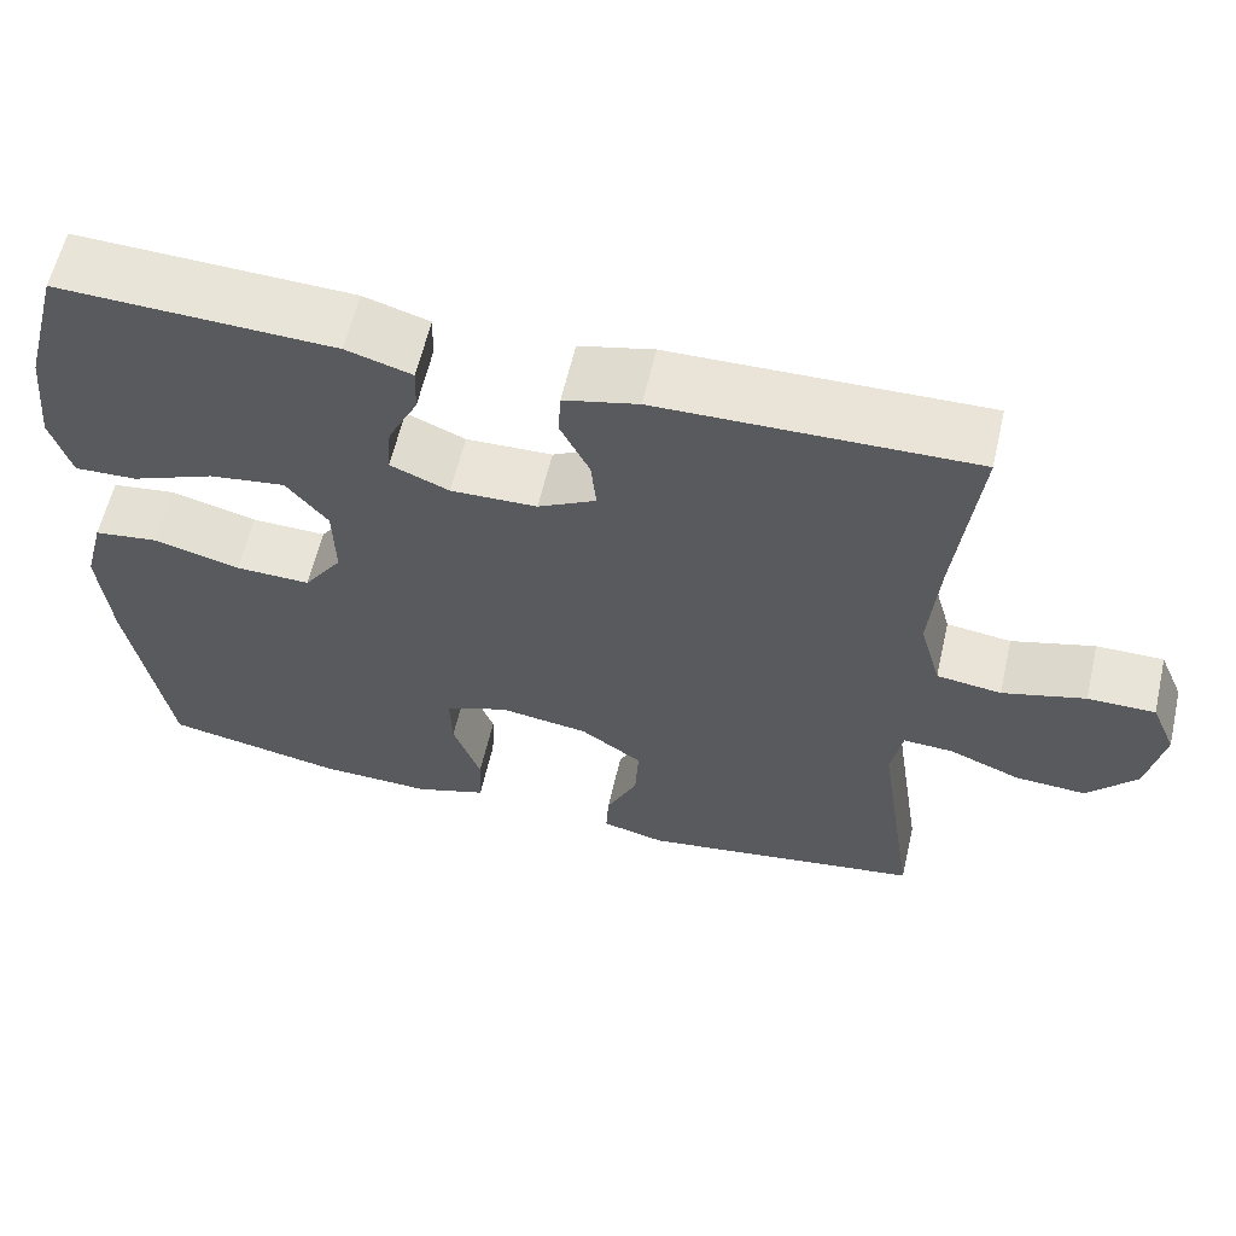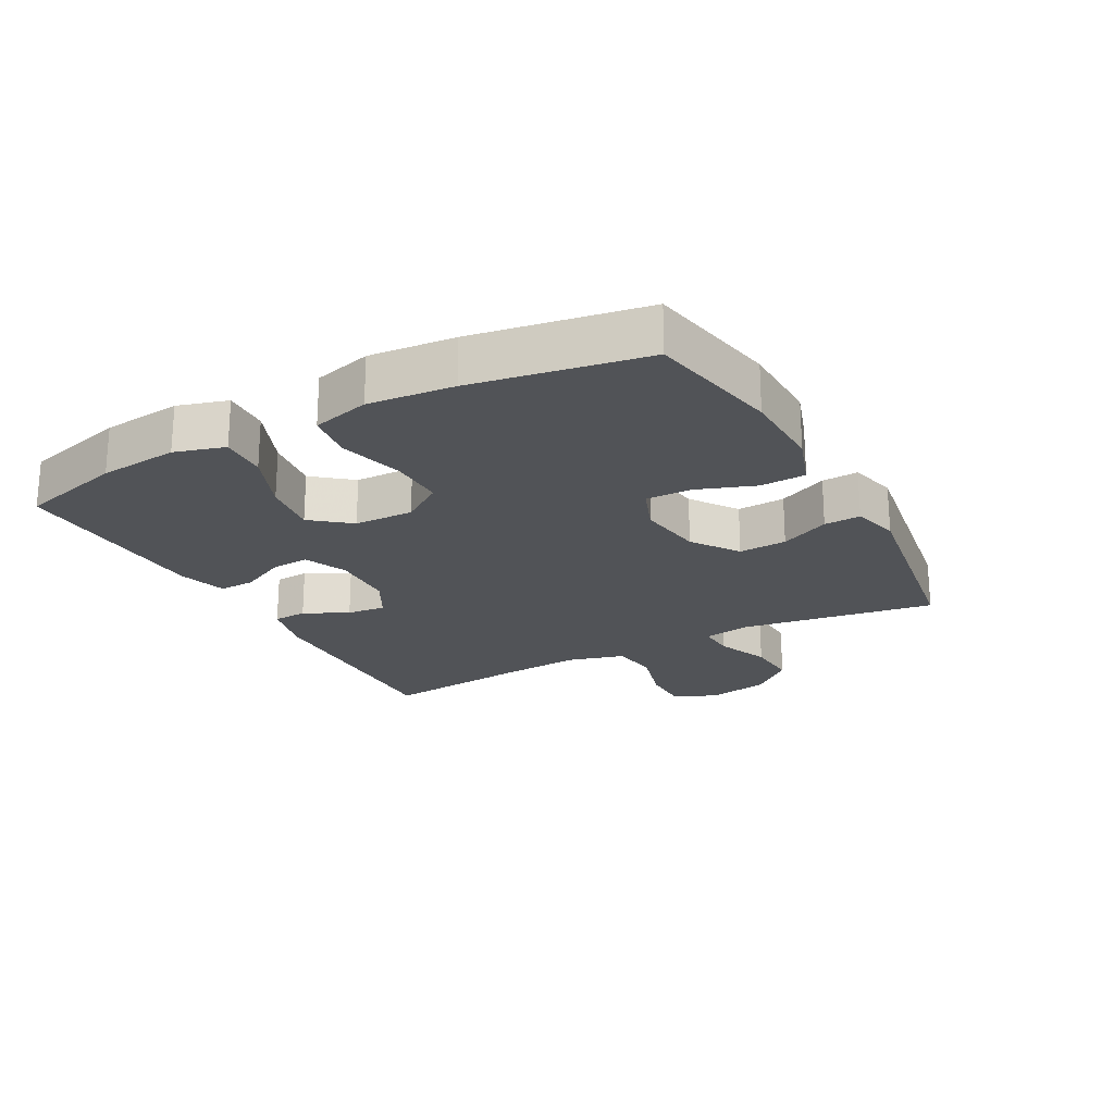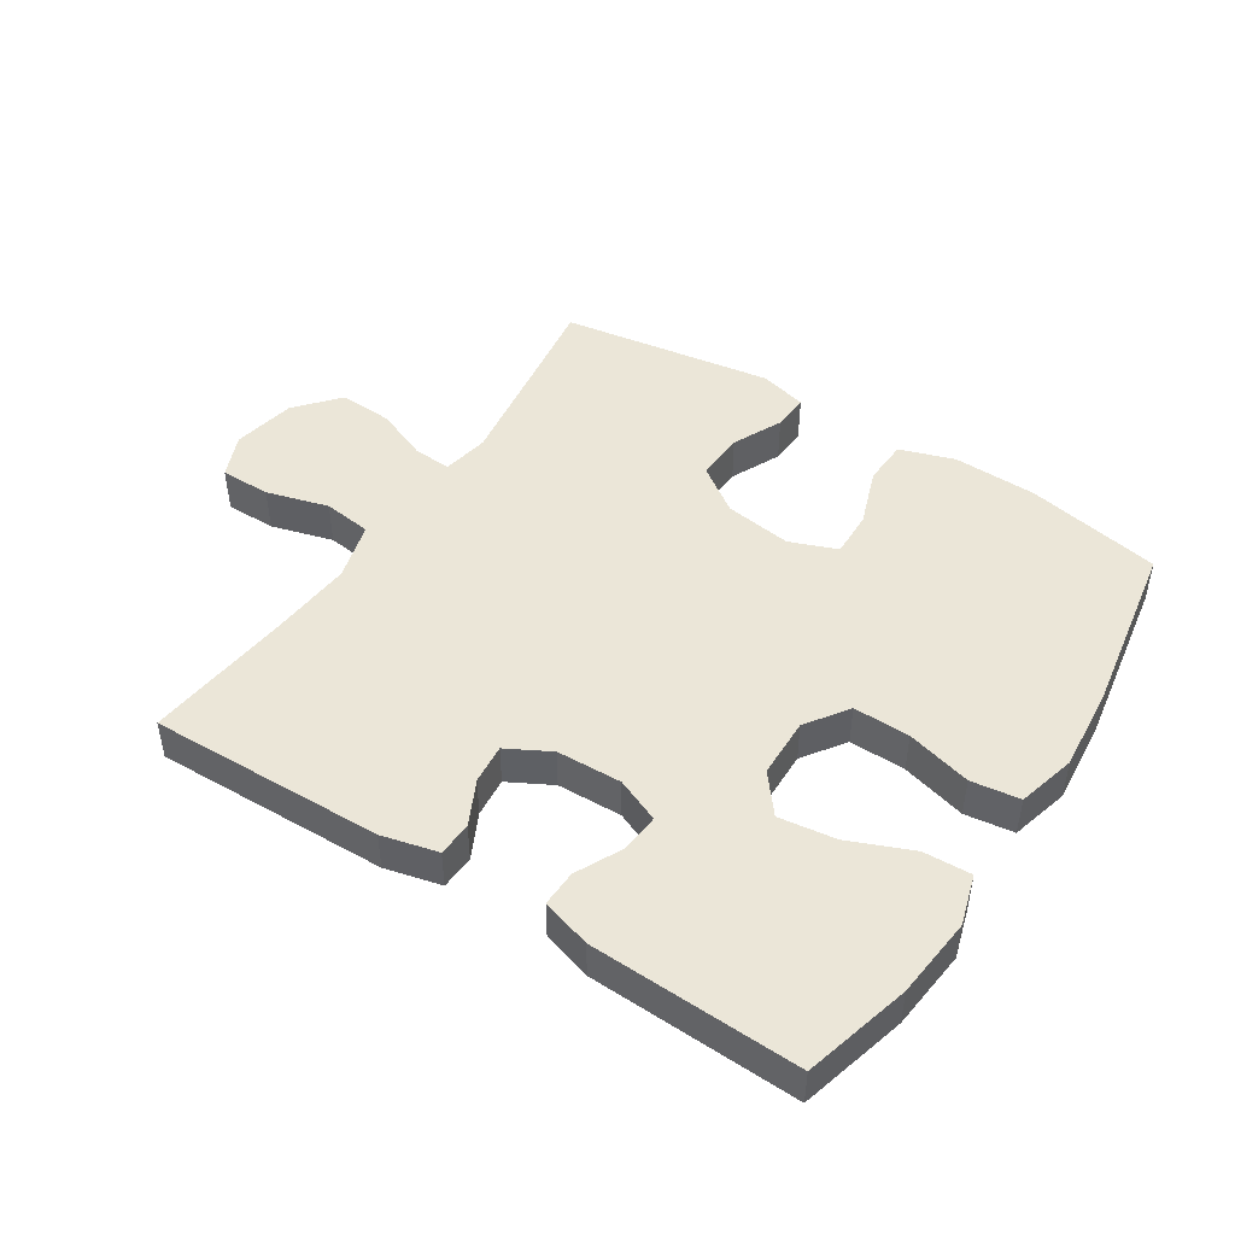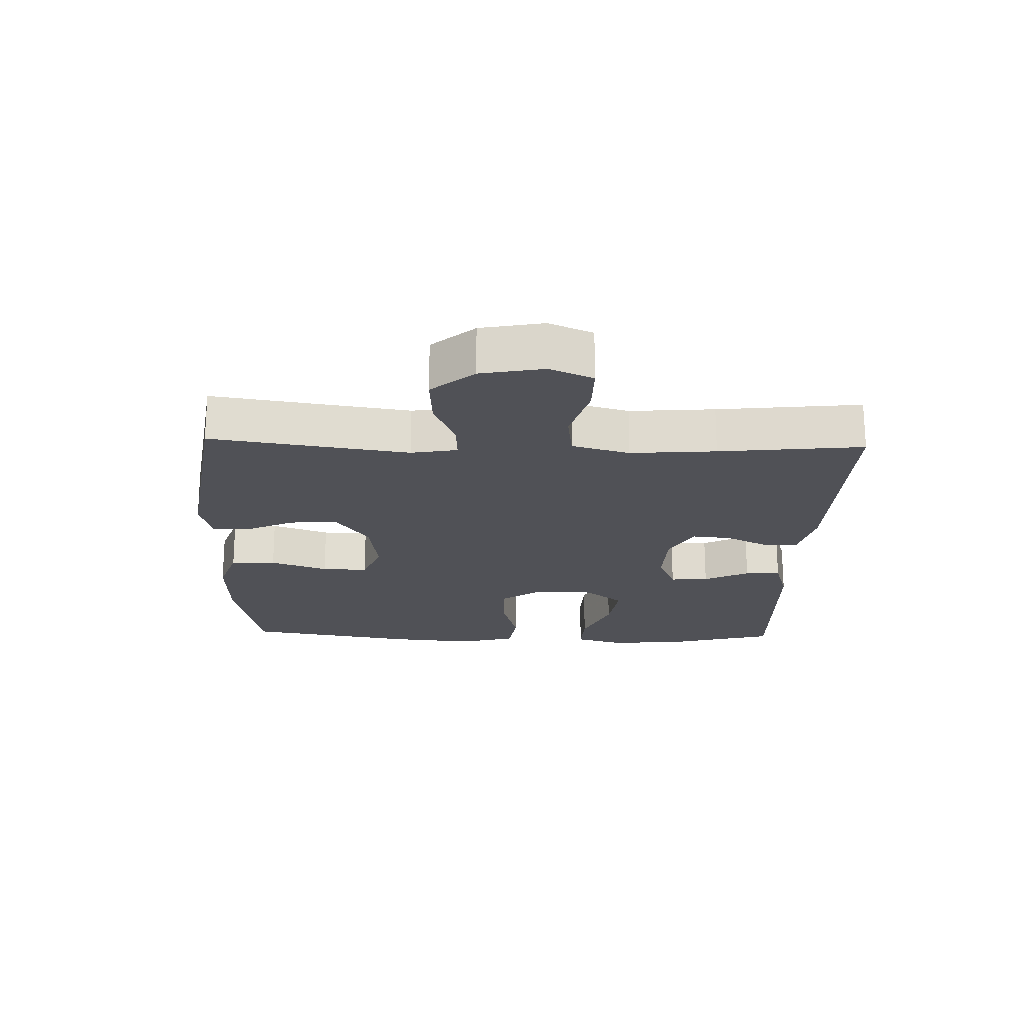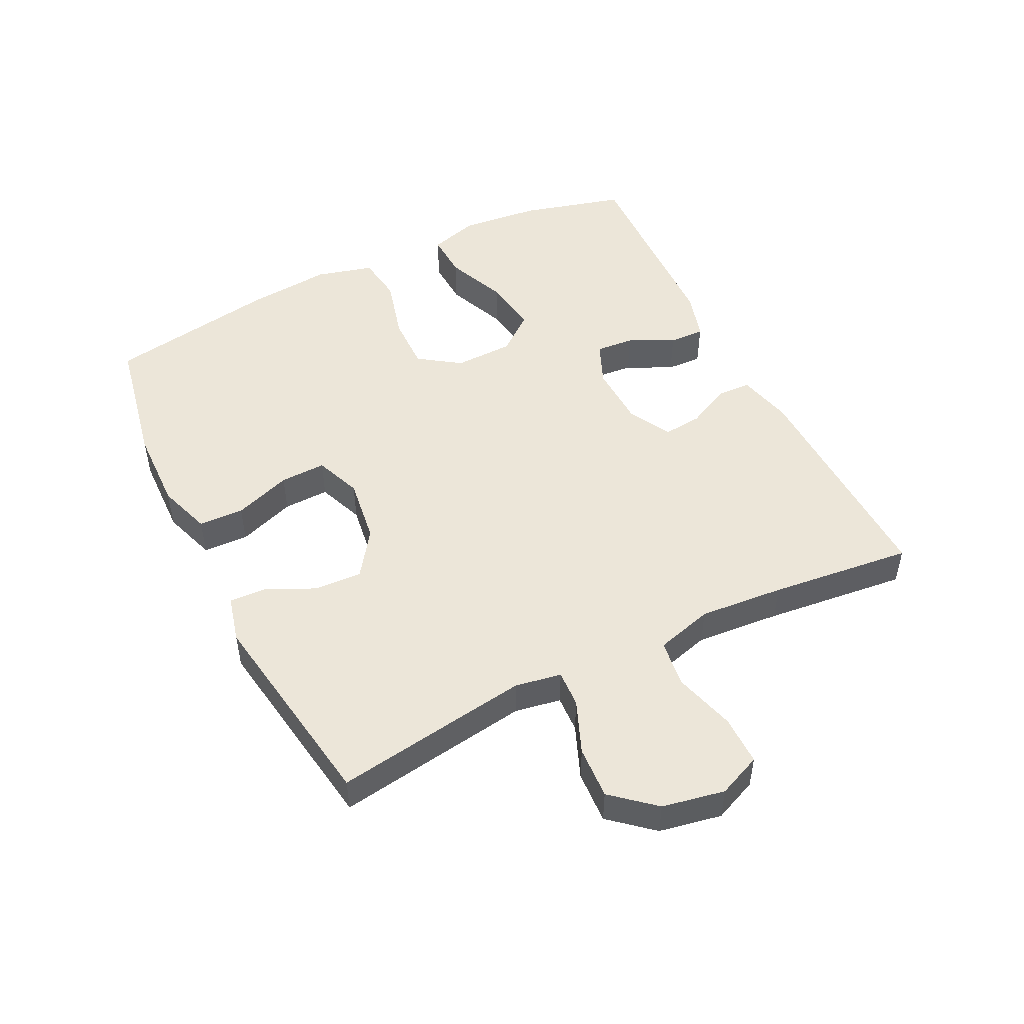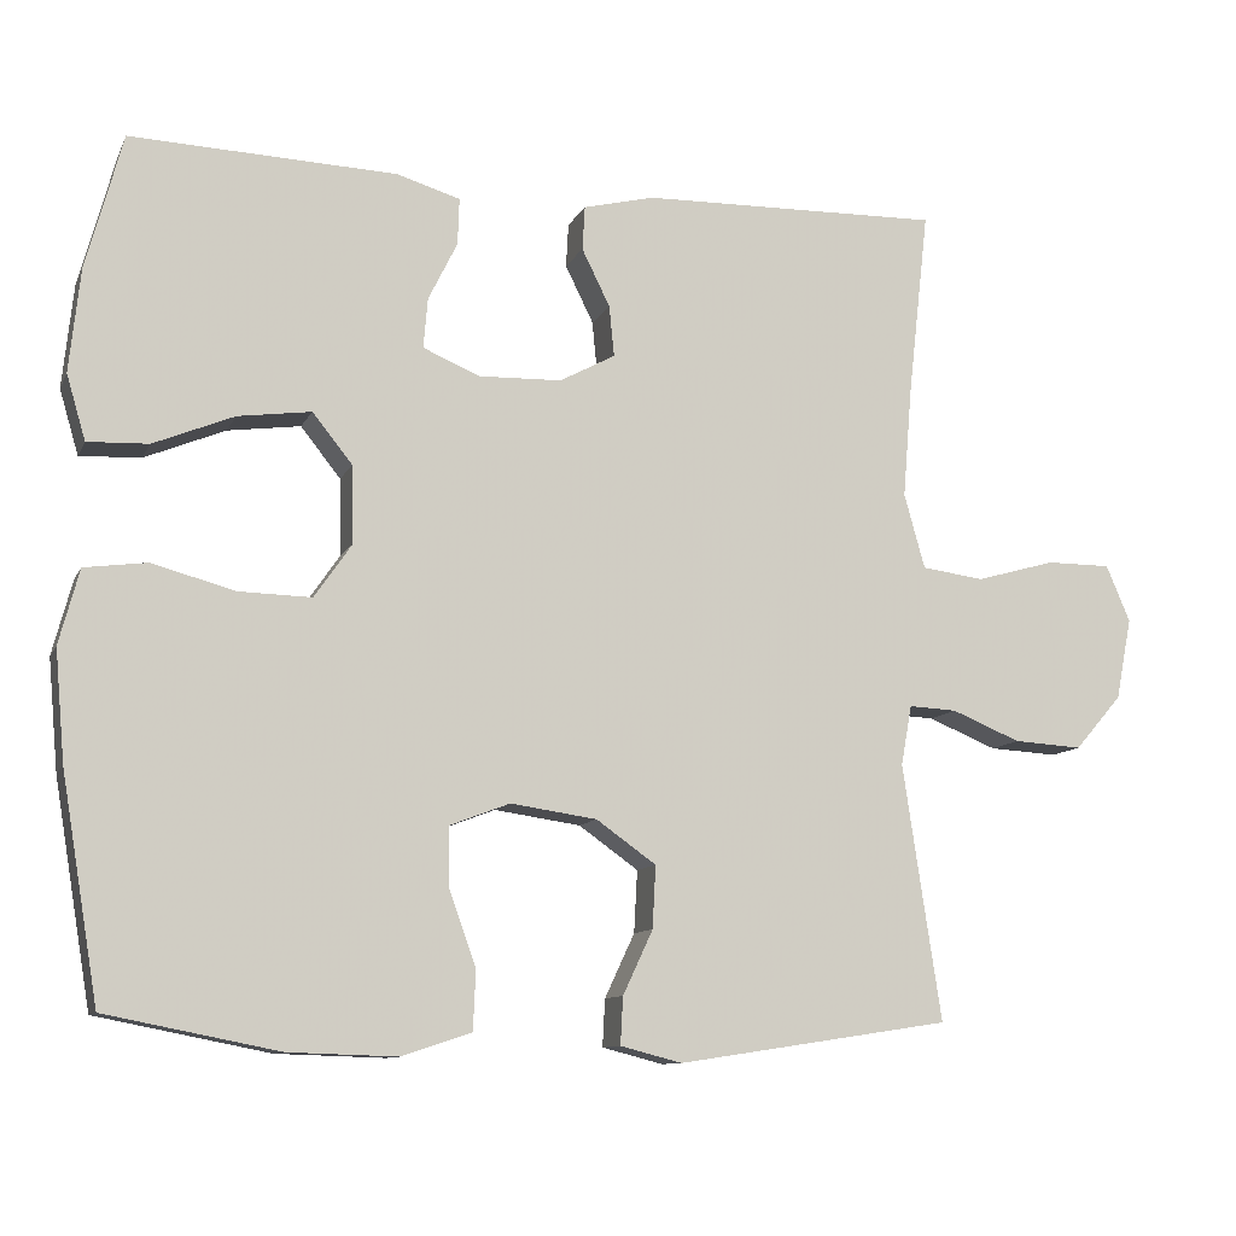
<metadata>
{"format":"obj","ext":"obj","renderer":"f3d","projection":"perspective","resolution":1024,"background":"white","views":[{"elev":60.5,"azim":-167.0,"up":"+Z"},{"elev":-21.8,"azim":118.3,"up":"+Y"},{"elev":46.6,"azim":32.8,"up":"+Y"},{"elev":-20.4,"azim":-91.9,"up":"+Y"},{"elev":49.5,"azim":-116.5,"up":"+Y"},{"elev":-10.4,"azim":162.5,"up":"+Z"}]}
</metadata>
<code>
v -0.5 0.07 0.5
v -0.138 0.07 0.492
v -0.052 0.07 0.471
v -0.049 0.07 0.418
v -0.083 0.07 0.349
v -0.089 0.07 0.288
v -0.022 0.07 0.252
v 0.078 0.07 0.249
v 0.146 0.07 0.278
v 0.141 0.07 0.338
v 0.106 0.07 0.409
v 0.104 0.07 0.465
v 0.18 0.07 0.488
v 0.5 0.07 0.5
v 0.544 0.07 0.337
v 0.557 0.07 0.213
v 0.534 0.07 0.135
v 0.461 0.07 0.138
v 0.364 0.07 0.178
v 0.276 0.07 0.19
v 0.228 0.07 0.13
v 0.226 0.07 0.037
v 0.271 0.07 -0.028
v 0.358 0.07 -0.026
v 0.458 0.07 0.001
v 0.533 0.07 -0.009
v 0.557 0.07 -0.099
v 0.545 0.07 -0.232
v 0.5 0.07 -0.5
v 0.292 0.07 -0.541
v 0.162 0.07 -0.545
v 0.078 0.07 -0.517
v 0.075 0.07 -0.446
v 0.107 0.07 -0.356
v 0.109 0.07 -0.284
v 0.036 0.07 -0.256
v -0.068 0.07 -0.271
v -0.14 0.07 -0.322
v -0.136 0.07 -0.397
v -0.1 0.07 -0.474
v -0.097 0.07 -0.531
v -0.171 0.07 -0.55
v -0.5 0.07 -0.5
v -0.471 0.07 -0.307
v -0.454 0.07 -0.192
v -0.467 0.07 -0.12
v -0.525 0.07 -0.123
v -0.608 0.07 -0.157
v -0.691 0.07 -0.162
v -0.748 0.07 -0.096
v -0.767 0.07 0.002
v -0.738 0.07 0.07
v -0.66 0.07 0.07
v -0.564 0.07 0.043
v -0.489 0.07 0.053
v -0.464 0.07 0.143
v -0.475 0.07 0.276
v -0.5 0 0.5
v -0.138 0 0.492
v -0.052 0 0.471
v -0.049 0 0.418
v -0.083 0 0.349
v -0.089 0 0.288
v -0.022 0 0.252
v 0.078 0 0.249
v 0.146 0 0.278
v 0.141 0 0.338
v 0.106 0 0.409
v 0.104 0 0.465
v 0.18 0 0.488
v 0.5 0 0.5
v 0.544 0 0.337
v 0.557 0 0.213
v 0.534 0 0.135
v 0.461 0 0.138
v 0.364 0 0.178
v 0.276 0 0.19
v 0.228 0 0.13
v 0.226 0 0.037
v 0.271 0 -0.028
v 0.358 0 -0.026
v 0.458 0 0.001
v 0.533 0 -0.009
v 0.557 0 -0.099
v 0.545 0 -0.232
v 0.5 0 -0.5
v 0.292 0 -0.541
v 0.162 0 -0.545
v 0.078 0 -0.517
v 0.075 0 -0.446
v 0.107 0 -0.356
v 0.109 0 -0.284
v 0.036 0 -0.256
v -0.068 0 -0.271
v -0.14 0 -0.322
v -0.136 0 -0.397
v -0.1 0 -0.474
v -0.097 0 -0.531
v -0.171 0 -0.55
v -0.5 0 -0.5
v -0.471 0 -0.307
v -0.454 0 -0.192
v -0.467 0 -0.12
v -0.525 0 -0.123
v -0.608 0 -0.157
v -0.691 0 -0.162
v -0.748 0 -0.096
v -0.767 0 0.002
v -0.738 0 0.07
v -0.66 0 0.07
v -0.564 0 0.043
v -0.489 0 0.053
v -0.464 0 0.143
v -0.475 0 0.276
f 52 53 54
f 51 52 54
f 50 51 54
f 49 50 54
f 48 49 54
f 47 48 54
f 46 47 54 55
f 45 46 55 56
f 42 43 44
f 41 42 44
f 40 41 44
f 39 40 44
f 38 39 44 45
f 37 38 45 56
f 32 33 34
f 31 32 34
f 30 31 34
f 29 30 34
f 28 29 34
f 27 28 34
f 26 27 34
f 25 26 34
f 24 25 34
f 23 24 34 35
f 22 23 35 36
f 17 18 19
f 16 17 19
f 15 16 19
f 14 15 19
f 13 14 19
f 12 13 19
f 11 12 19
f 10 11 19
f 9 10 19 20
f 8 9 20 21
f 3 4 5
f 2 3 5
f 1 2 5
f 57 1 5
f 57 5 6
f 56 57 6 7
f 36 37 56
f 22 36 56
f 21 22 56
f 8 21 56
f 7 8 56
f 111 110 109
f 111 109 108
f 111 108 107
f 111 107 106
f 111 106 105
f 111 105 104
f 112 111 104 103
f 113 112 103 102
f 101 100 99
f 101 99 98
f 101 98 97
f 101 97 96
f 102 101 96 95
f 113 102 95 94
f 91 90 89
f 91 89 88
f 91 88 87
f 91 87 86
f 91 86 85
f 91 85 84
f 91 84 83
f 91 83 82
f 91 82 81
f 92 91 81 80
f 93 92 80 79
f 76 75 74
f 76 74 73
f 76 73 72
f 76 72 71
f 76 71 70
f 76 70 69
f 76 69 68
f 76 68 67
f 77 76 67 66
f 78 77 66 65
f 62 61 60
f 62 60 59
f 62 59 58
f 62 58 114
f 63 62 114
f 64 63 114 113
f 113 94 93
f 113 93 79
f 113 79 78
f 113 78 65
f 113 65 64
f 1 58 59 2
f 2 59 60 3
f 3 60 61 4
f 4 61 62 5
f 5 62 63 6
f 6 63 64 7
f 7 64 65 8
f 8 65 66 9
f 9 66 67 10
f 10 67 68 11
f 11 68 69 12
f 12 69 70 13
f 13 70 71 14
f 14 71 72 15
f 15 72 73 16
f 16 73 74 17
f 17 74 75 18
f 18 75 76 19
f 19 76 77 20
f 20 77 78 21
f 21 78 79 22
f 22 79 80 23
f 23 80 81 24
f 24 81 82 25
f 25 82 83 26
f 26 83 84 27
f 27 84 85 28
f 28 85 86 29
f 29 86 87 30
f 30 87 88 31
f 31 88 89 32
f 32 89 90 33
f 33 90 91 34
f 34 91 92 35
f 35 92 93 36
f 36 93 94 37
f 37 94 95 38
f 38 95 96 39
f 39 96 97 40
f 40 97 98 41
f 41 98 99 42
f 42 99 100 43
f 43 100 101 44
f 44 101 102 45
f 45 102 103 46
f 46 103 104 47
f 47 104 105 48
f 48 105 106 49
f 49 106 107 50
f 50 107 108 51
f 51 108 109 52
f 52 109 110 53
f 53 110 111 54
f 54 111 112 55
f 55 112 113 56
f 56 113 114 57
f 57 114 58 1

</code>
